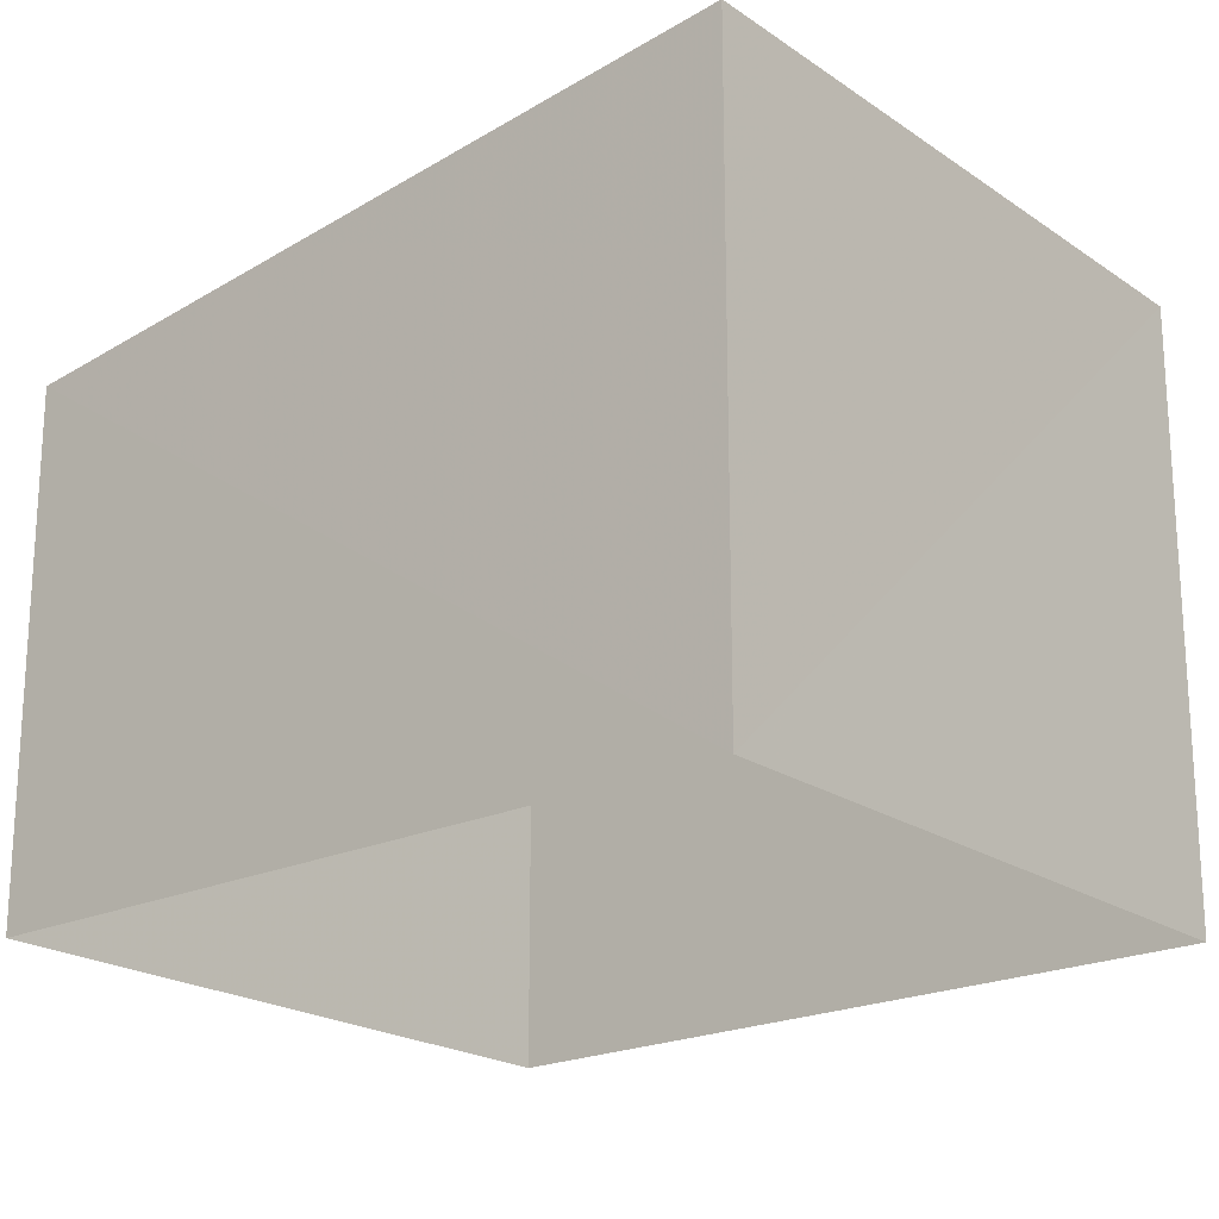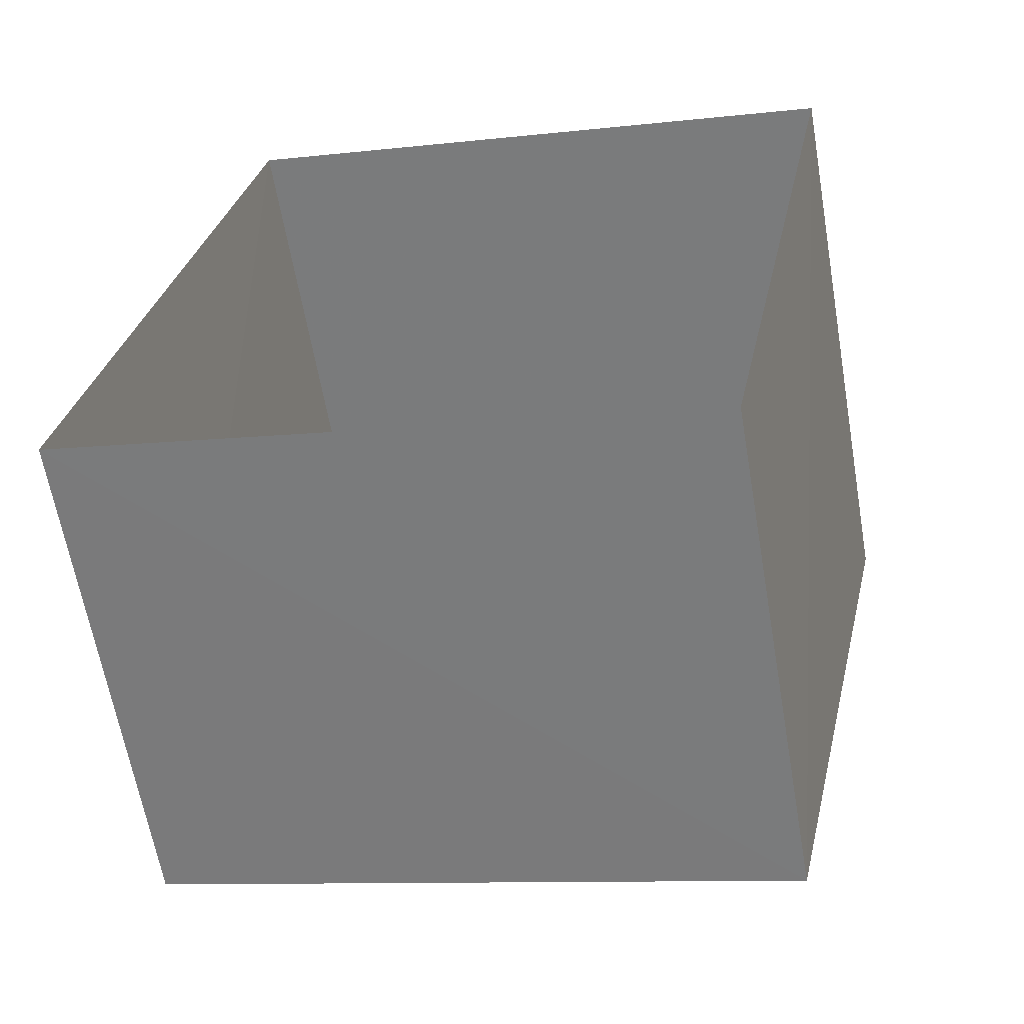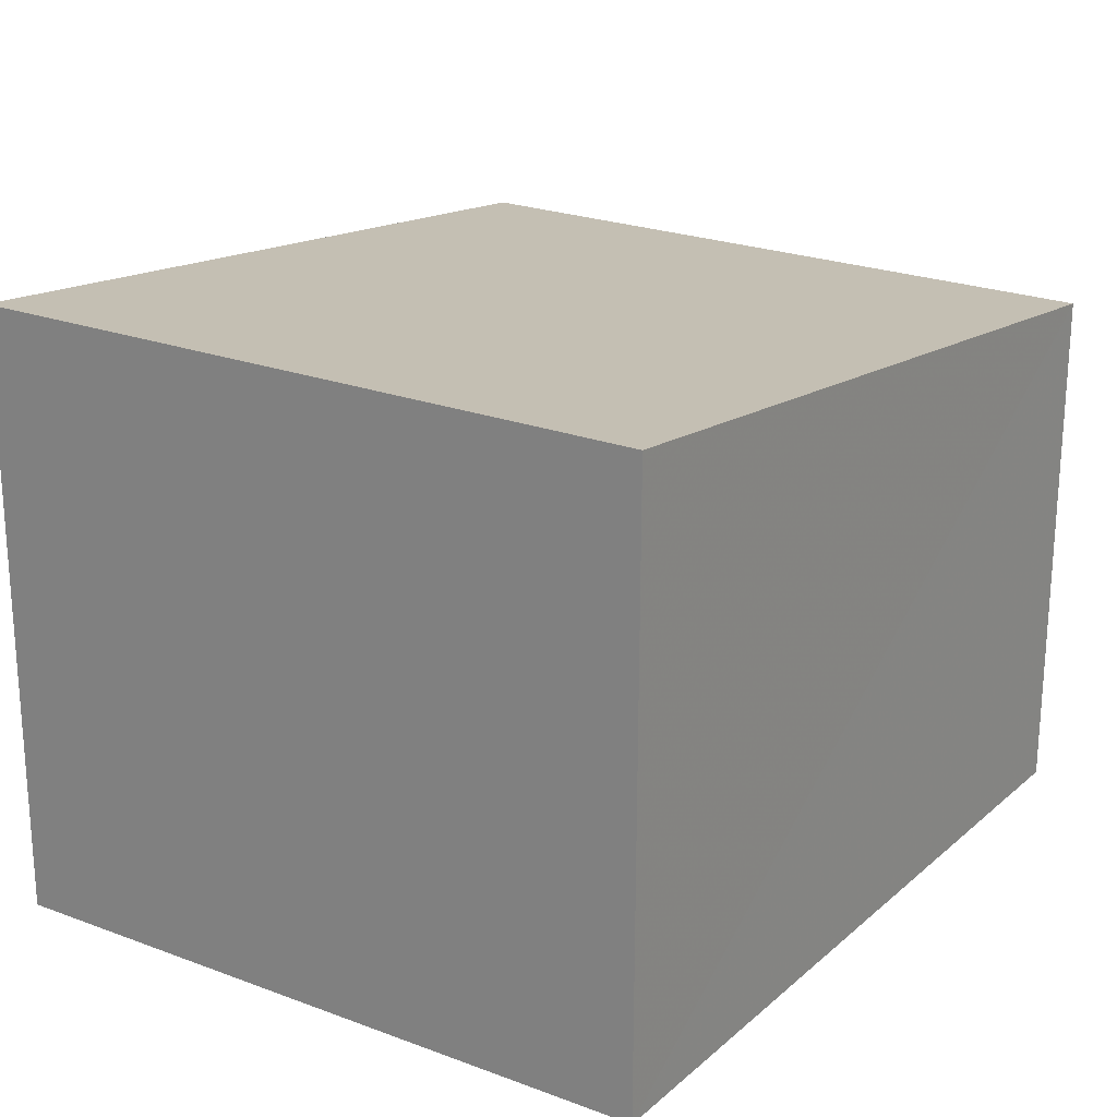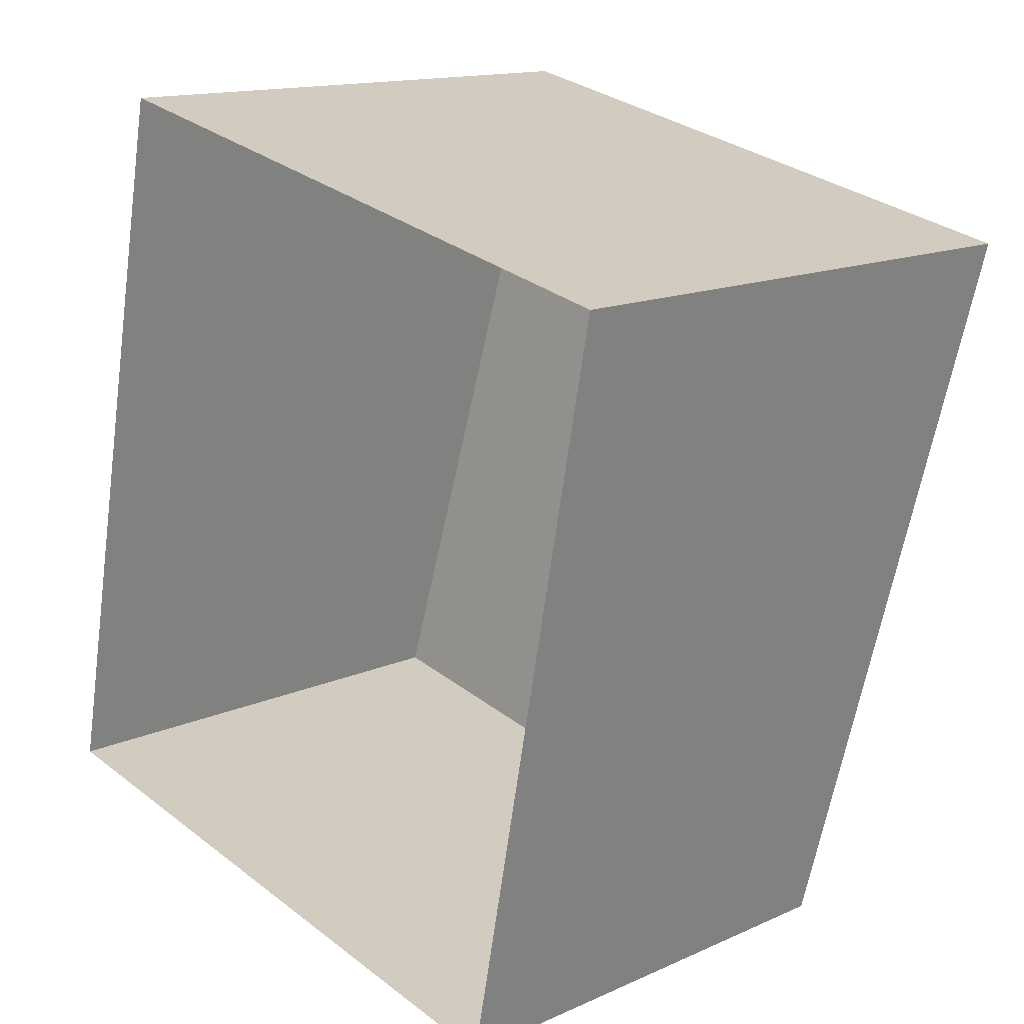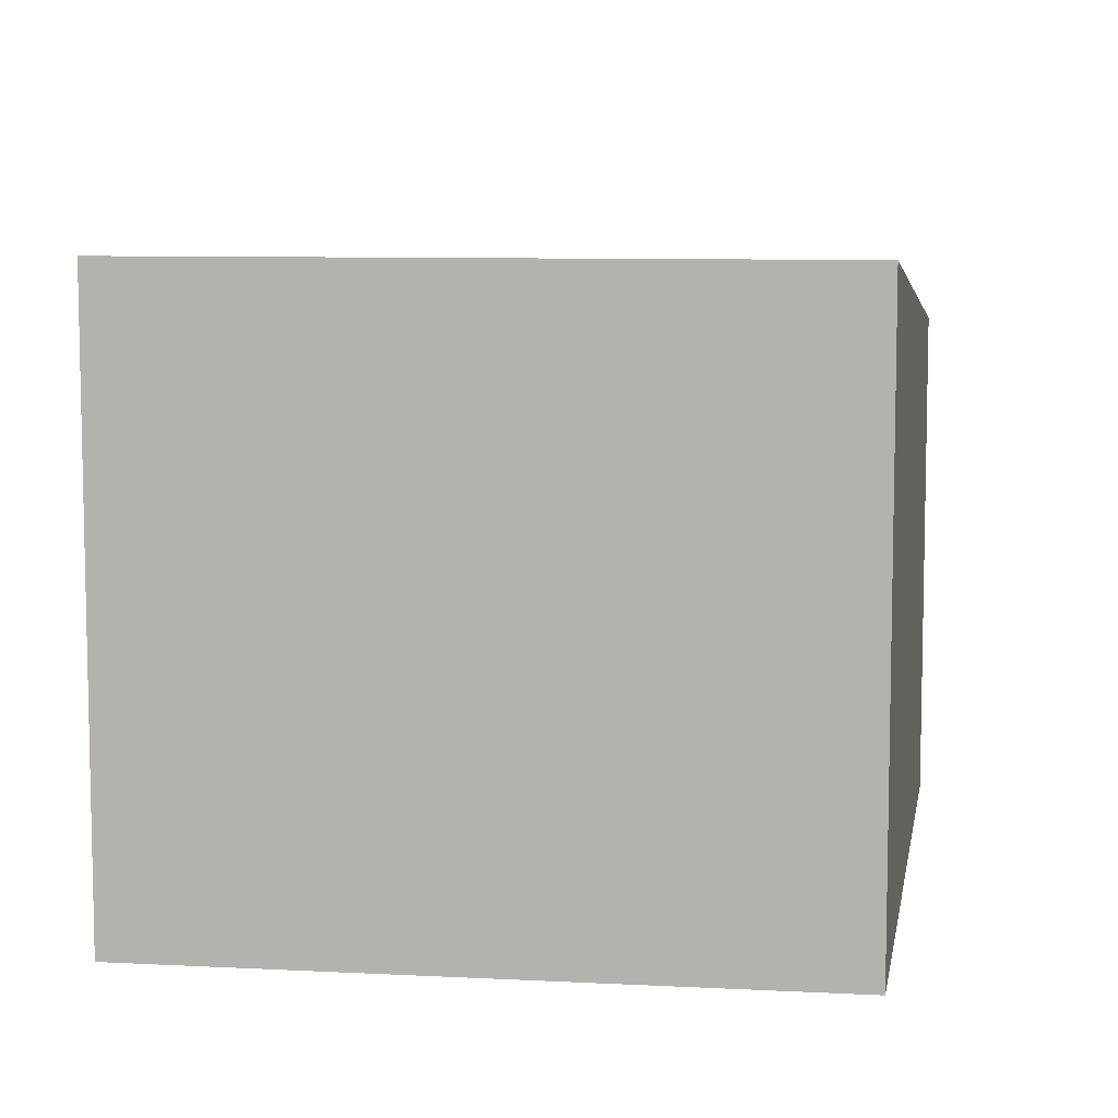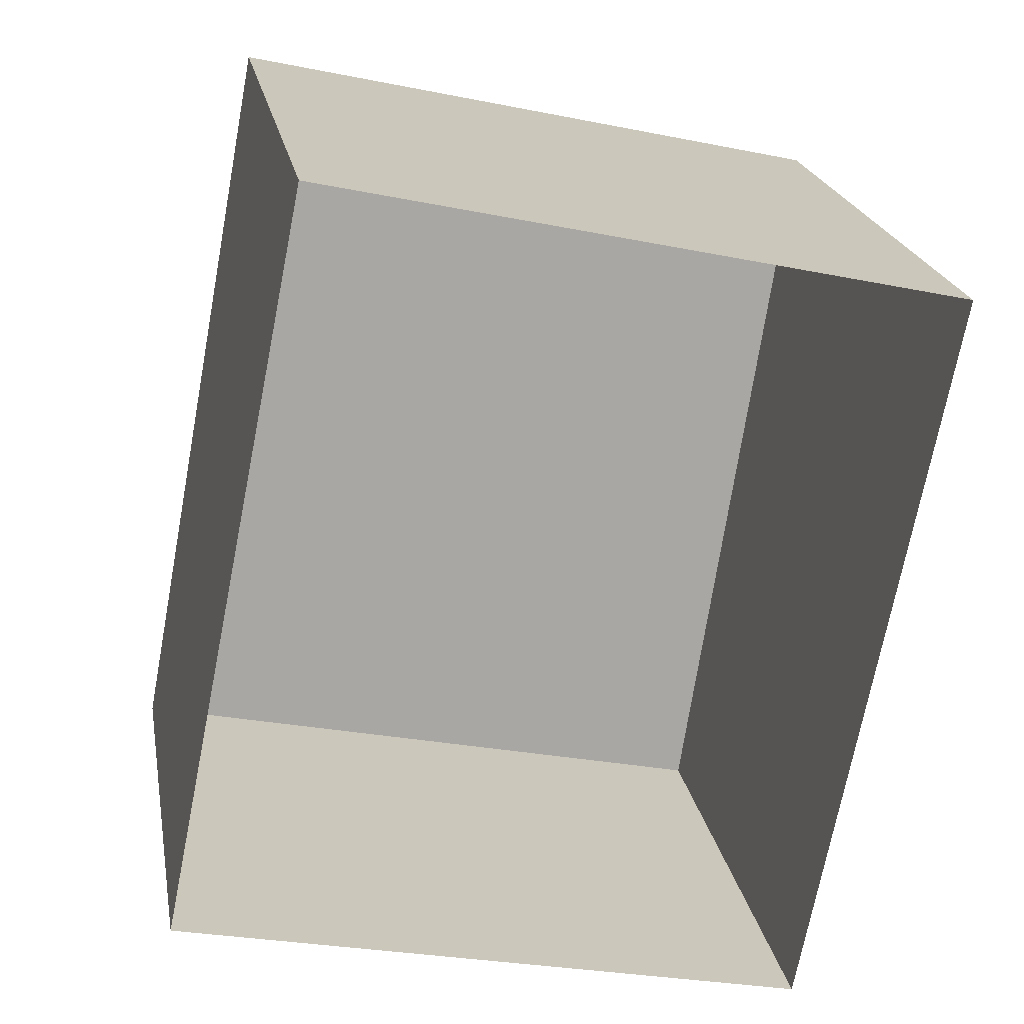
<metadata>
{"format":"obj","ext":"obj","renderer":"f3d","projection":"perspective","resolution":1024,"background":"white","views":[{"elev":-20.6,"azim":141.7,"up":"+Z"},{"elev":-62.7,"azim":-170.1,"up":"+Y"},{"elev":22.8,"azim":-134.4,"up":"+Z"},{"elev":14.4,"azim":-134.3,"up":"+Y"},{"elev":8.1,"azim":-159.2,"up":"+Z"},{"elev":21.6,"azim":169.7,"up":"+Y"}]}
</metadata>
<code>
v -3.111e+05 4.296e+04 3.907
v -3.111e+05 4.297e+04 3.908
v -3.111e+05 4.297e+04 3.911
v -3.111e+05 4.296e+04 3.904
v -3.111e+05 4.297e+04 8.785
v -3.111e+05 4.296e+04 8.081
v -3.111e+05 4.297e+04 8.788
v -3.111e+05 4.296e+04 8.079
f 1 2 3
f 1 4 2
f 5 6 7
f 5 8 6
f 8 2 4
f 8 5 2
f 5 3 2
f 5 7 3
f 8 4 1
f 6 8 1
f 6 1 3
f 7 6 3

</code>
